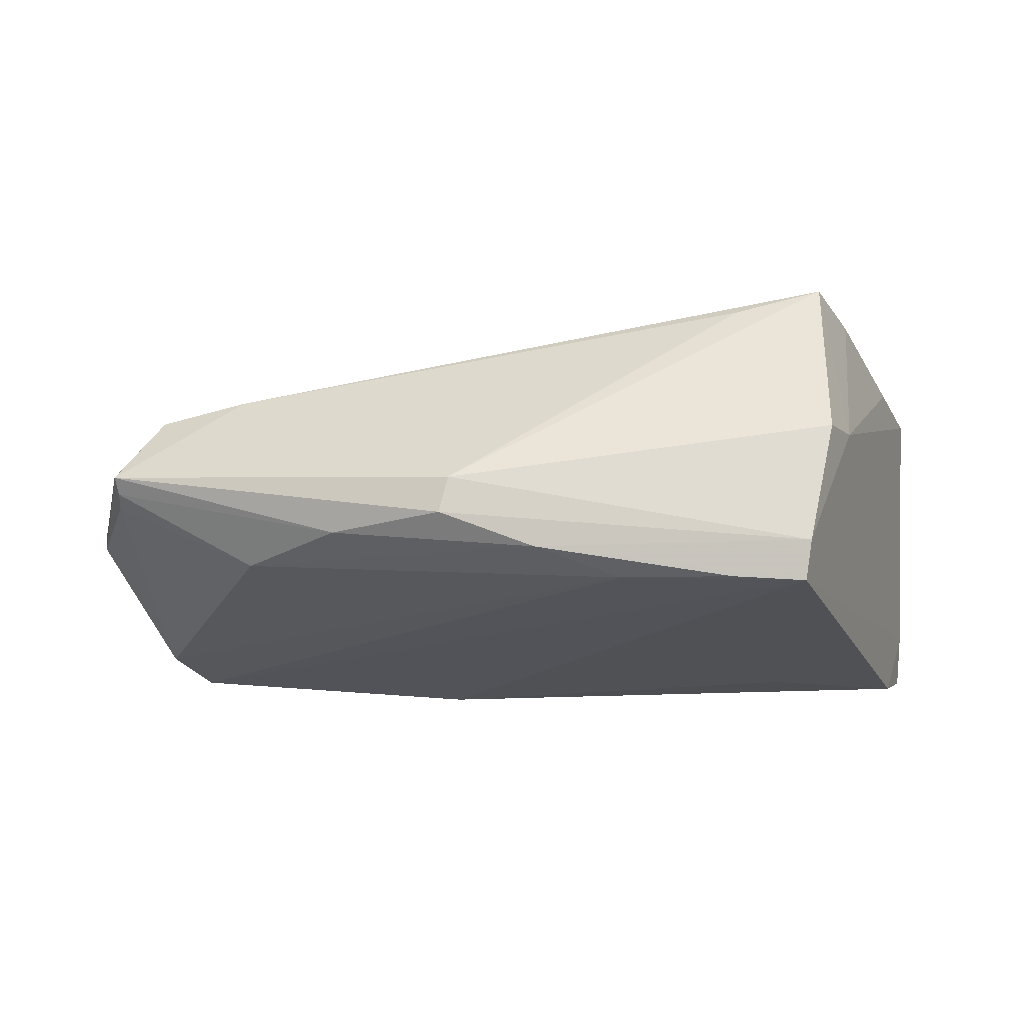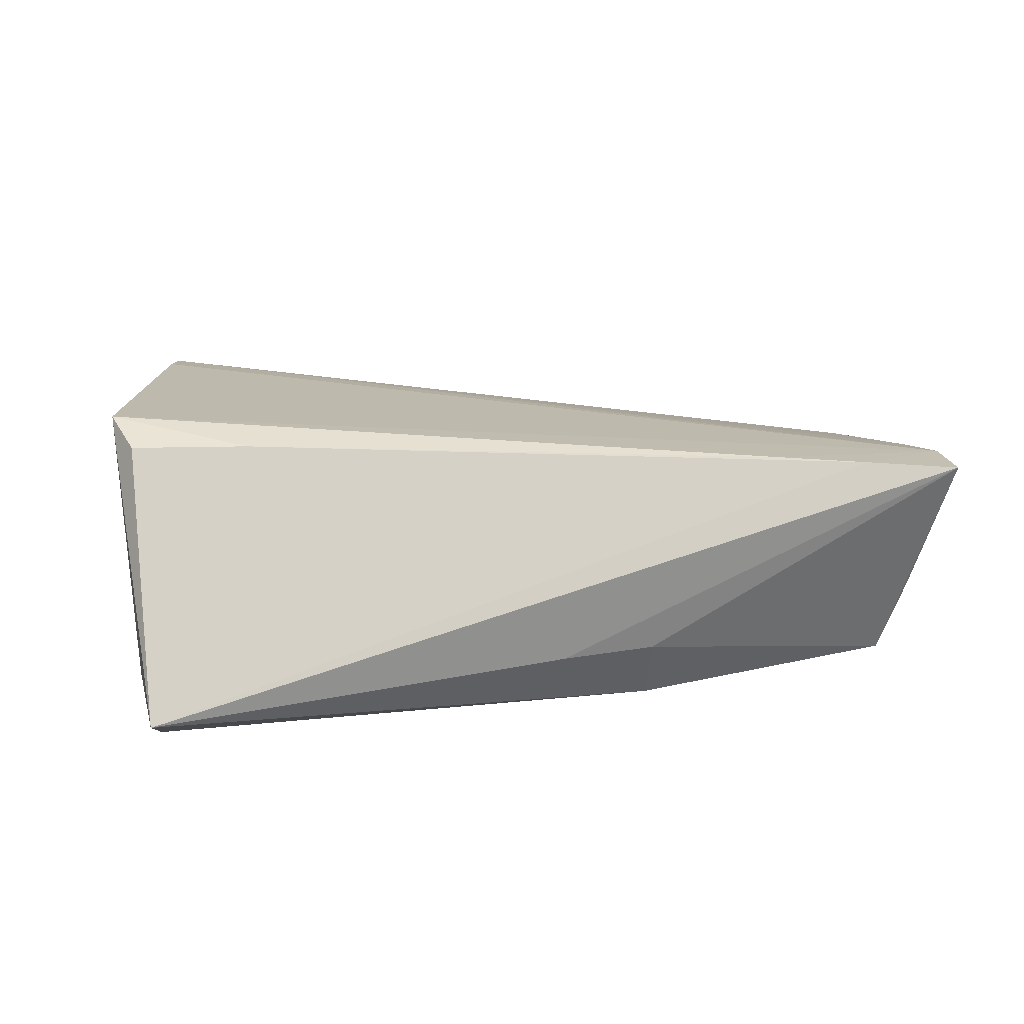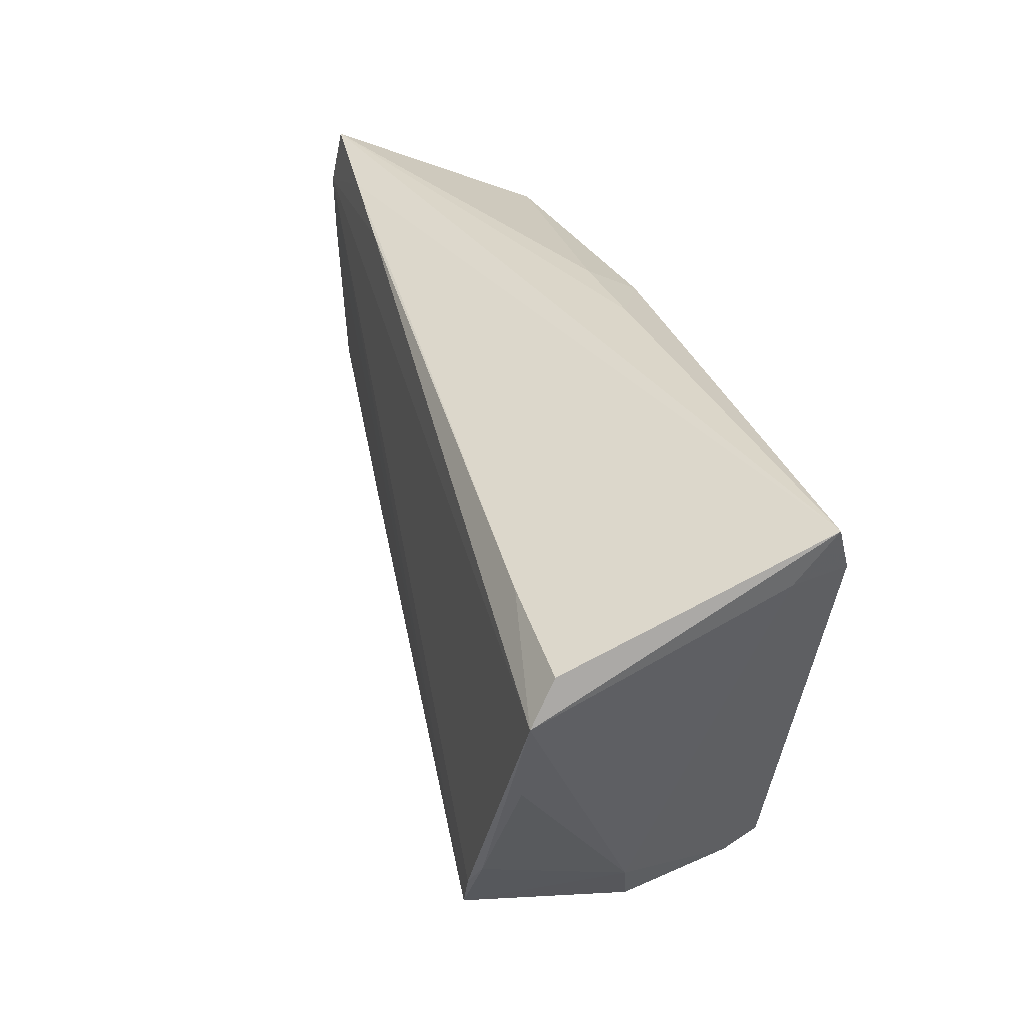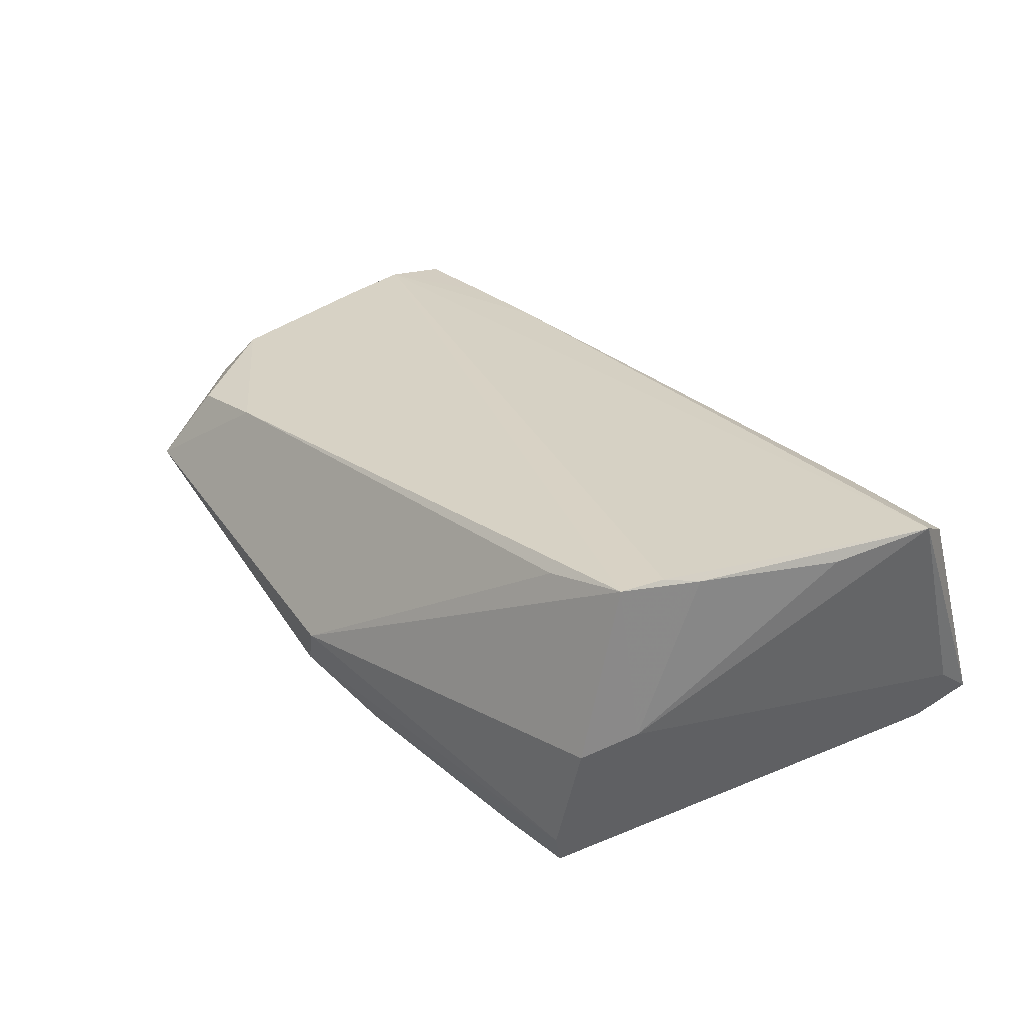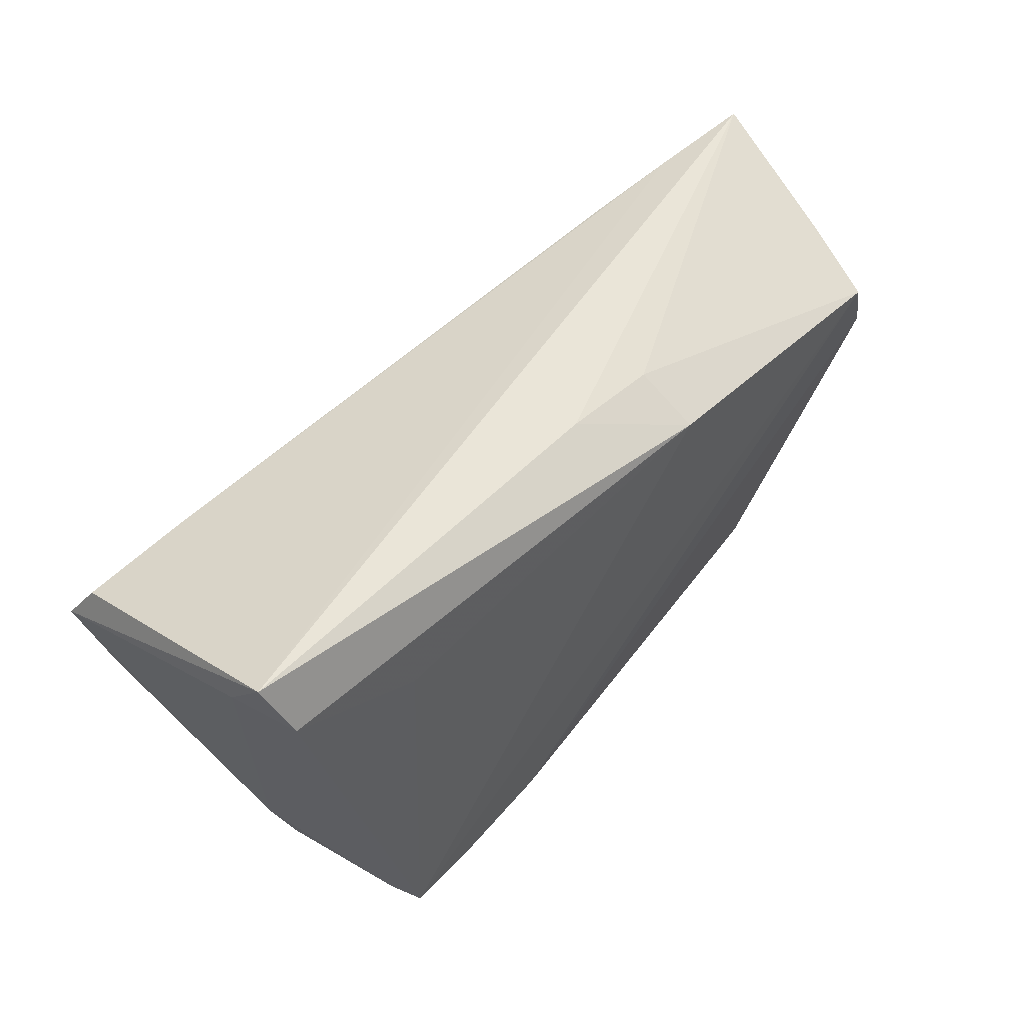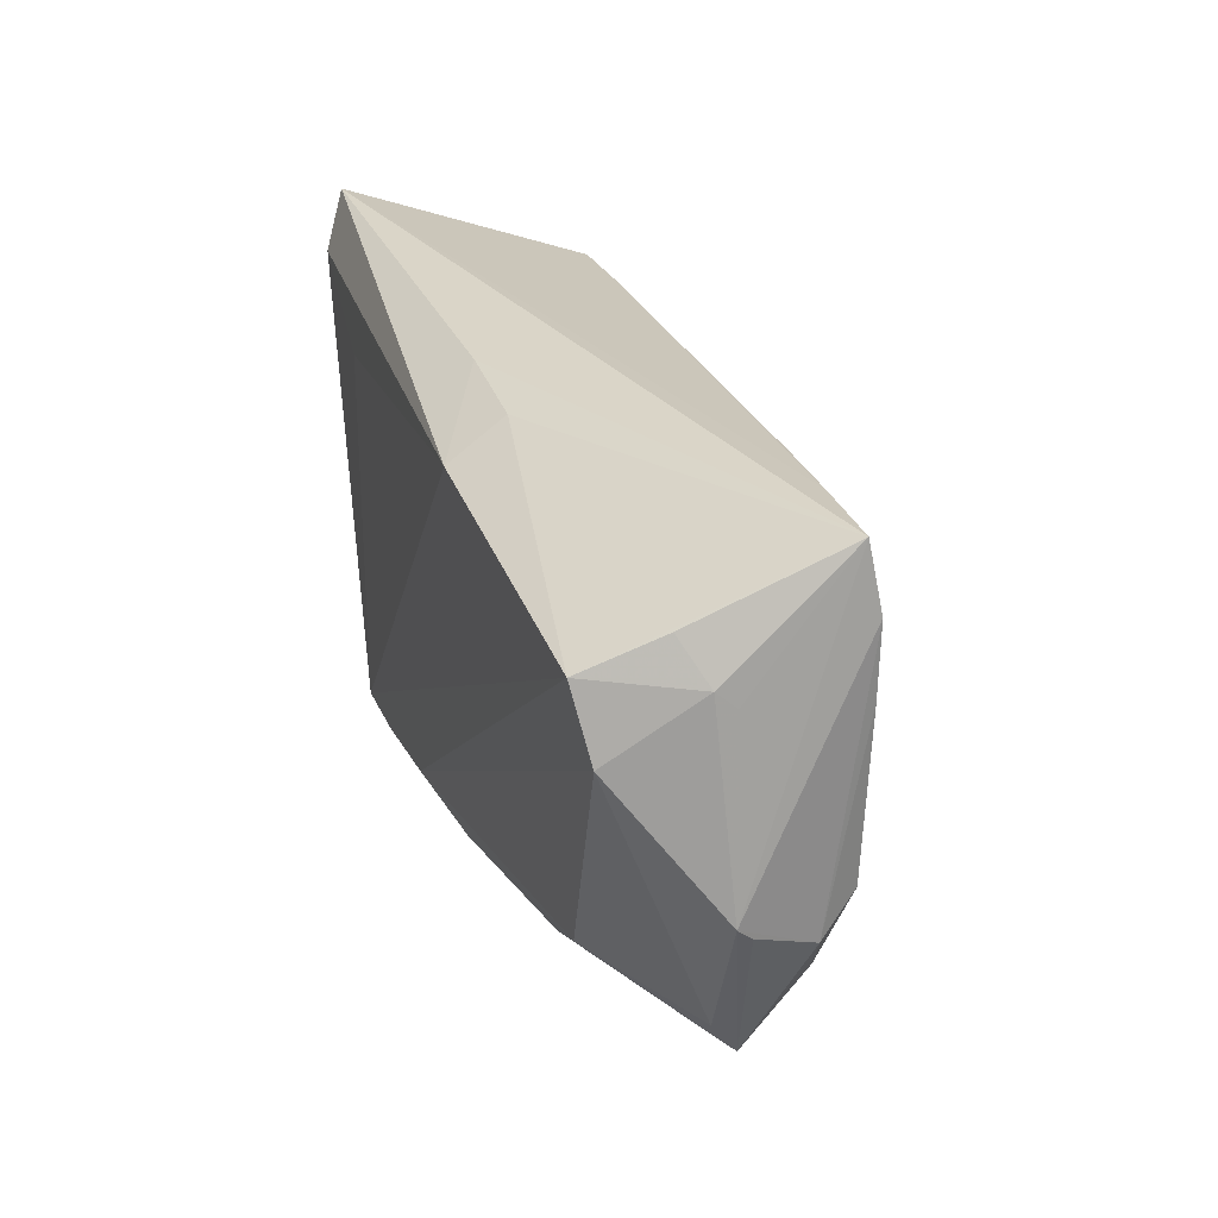
<metadata>
{"format":"obj","ext":"obj","renderer":"f3d","projection":"perspective","resolution":1024,"background":"white","views":[{"elev":-20.0,"azim":4.9,"up":"+Z"},{"elev":9.3,"azim":161.1,"up":"+Z"},{"elev":36.8,"azim":71.3,"up":"+Y"},{"elev":33.7,"azim":45.5,"up":"+Z"},{"elev":49.9,"azim":134.3,"up":"+Y"},{"elev":28.7,"azim":-107.0,"up":"+Y"}]}
</metadata>
<code>
v 0.05624 0.02706 -0.01252
v -0.05689 -0.00488 -0.00328
v -0.04581 -0.01816 0.007488
v 0.01595 -0.02786 -0.01922
v -0.05307 0.02531 0.009601
v 0.05574 0.02111 0.01406
v 0.05729 0.01593 0.01738
v 0.05614 0.03301 -0.0176
v 0.03171 -0.02476 0.01791
v -0.05062 -0.02339 -0.002112
v -0.05279 0.02017 -0.006283
v -0.03255 -0.02015 -0.01381
v 0.05339 0.002619 0.01693
v -0.04917 0.02482 -0.009
v 0.02954 -0.02963 -0.02001
v -0.05302 -0.004042 0.008711
v -0.005134 -0.03301 -0.007128
v -0.02664 0.02997 0.01048
v -0.009056 0.02966 -0.01362
v -0.05033 -0.02179 -0.003901
v 0.03706 0.01875 -0.02069
v -0.02049 -0.02769 -0.01219
v 0.005362 -0.03116 -0.01596
v 0.04449 -0.01906 0.02068
v 0.04268 -0.03038 -0.0007853
v 0.05386 0.02596 -0.02022
v 0.03932 -0.03093 -0.016
v -0.01004 0.02518 -0.02069
v 0.04264 -0.0244 0.02069
v 0.01851 0.02619 0.00974
v -0.05313 0.01657 0.009455
v 0.04674 -0.01509 0.01955
v -0.05729 -0.003258 -0.005088
v -0.04724 0.02061 -0.01841
v -0.0552 -0.008153 0.004201
v -0.006352 -0.03255 -0.01158
v 0.04197 0.02248 0.01385
v -0.05073 -0.01941 -0.005012
v 0.04547 -0.02355 0.0005665
v -0.05166 0.03301 0.008385
v 0.003428 0.03076 -0.01396
v -0.05066 0.01244 -0.01691
v -0.05335 0.0183 -0.00409
v -0.03479 -0.0193 0.009672
v 0.03853 -0.02935 -0.02069
v -0.0386 0.03152 0.009494
f 7 8 6
f 3 44 16
f 16 44 29
f 4 34 45
f 22 20 12
f 43 11 33
f 34 19 28
f 28 45 34
f 21 45 28
f 34 11 14
f 8 28 41
f 41 28 19
f 17 29 9
f 9 44 17
f 29 44 9
f 17 44 10
f 10 44 3
f 10 36 17
f 22 36 10
f 10 20 22
f 5 24 7
f 29 24 5
f 7 24 32
f 32 24 29
f 26 45 21
f 26 28 8
f 21 28 26
f 17 36 27
f 23 36 22
f 45 27 23
f 23 27 36
f 23 12 4
f 22 12 23
f 42 34 4
f 4 12 42
f 33 11 42
f 42 11 34
f 7 6 37
f 37 6 8
f 8 30 37
f 3 16 35
f 35 10 3
f 35 5 33
f 40 14 11
f 11 43 40
f 40 41 19
f 40 43 33
f 33 5 40
f 40 19 34
f 34 14 40
f 8 41 40
f 7 32 13
f 17 27 25
f 25 29 17
f 4 45 15
f 15 23 4
f 45 23 15
f 38 12 20
f 38 42 12
f 33 42 38
f 38 10 33
f 20 10 38
f 33 10 2
f 2 35 33
f 10 35 2
f 31 35 16
f 5 35 31
f 31 16 29
f 29 5 31
f 18 5 7
f 7 37 18
f 39 32 29
f 29 25 39
f 39 13 32
f 7 13 39
f 39 25 27
f 46 40 5
f 5 18 46
f 46 30 8
f 8 40 46
f 46 37 30
f 46 18 37
f 1 39 27
f 45 26 1
f 1 27 45
f 1 26 8
f 1 8 7
f 7 39 1

</code>
